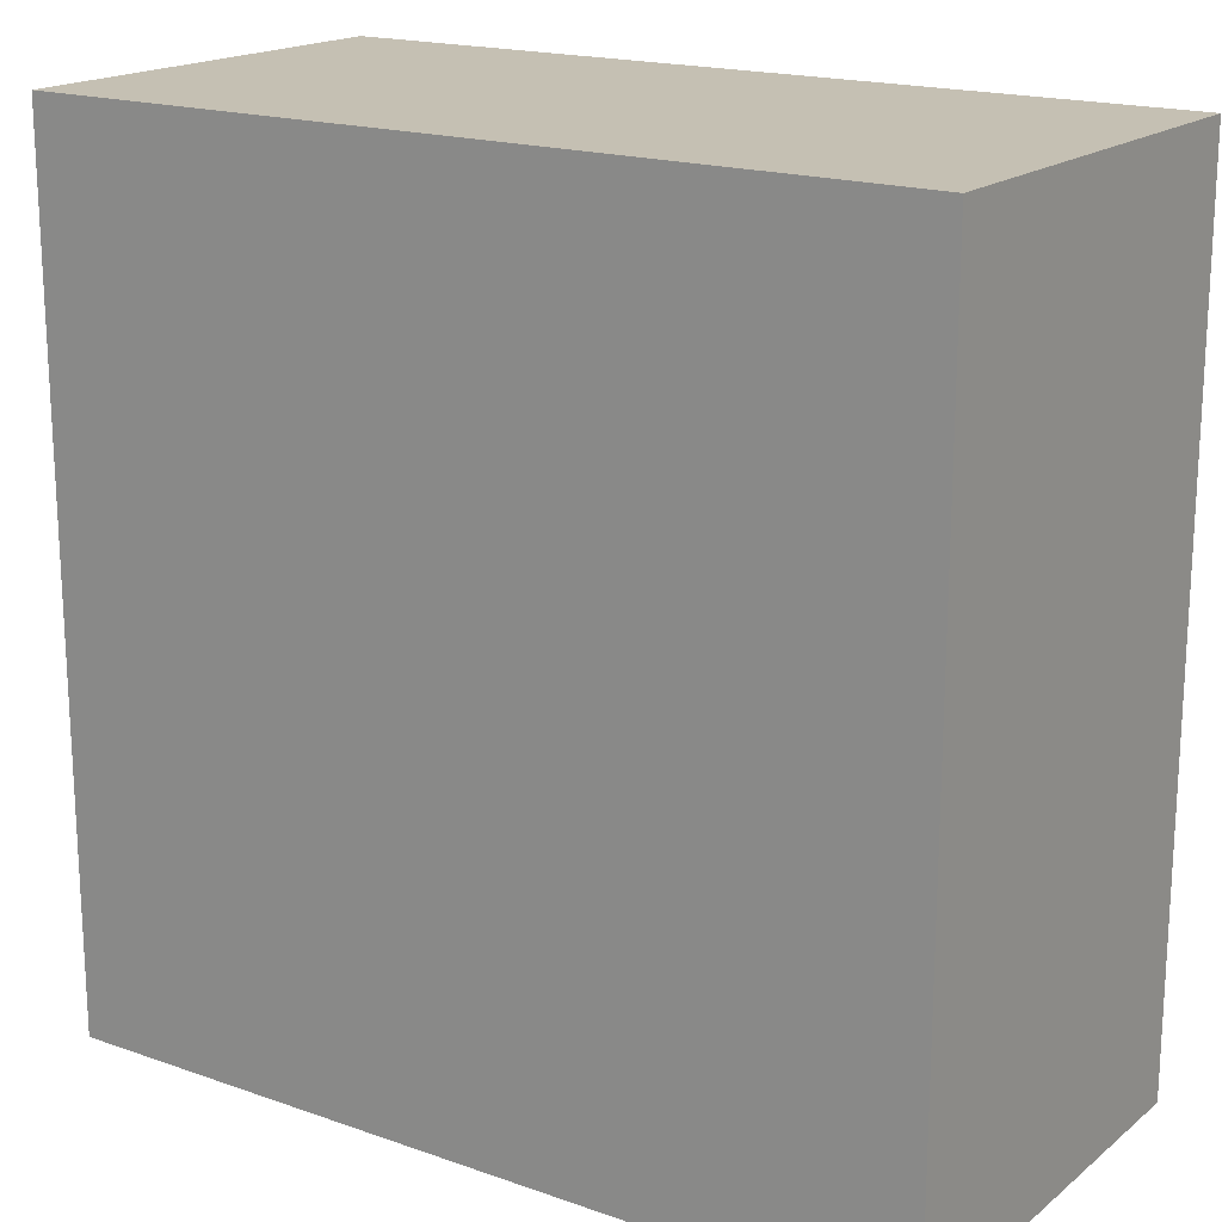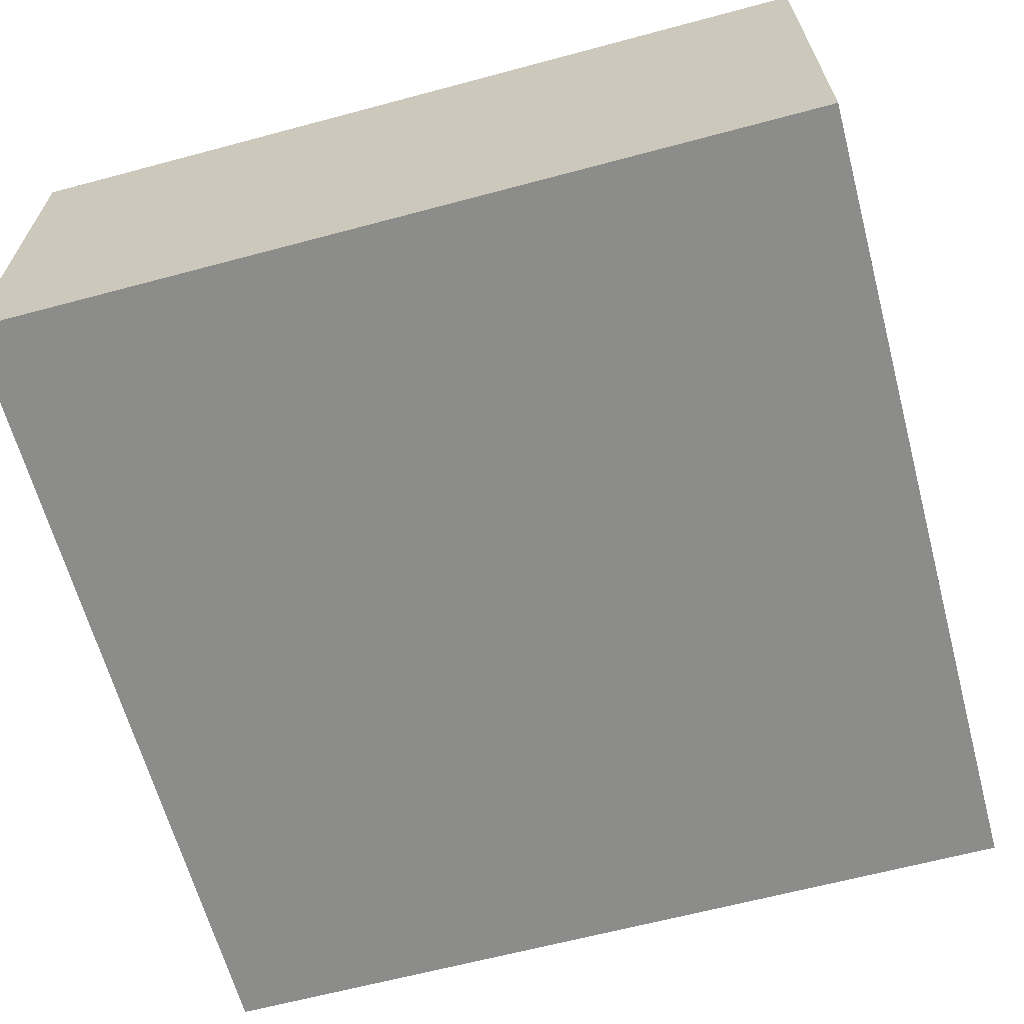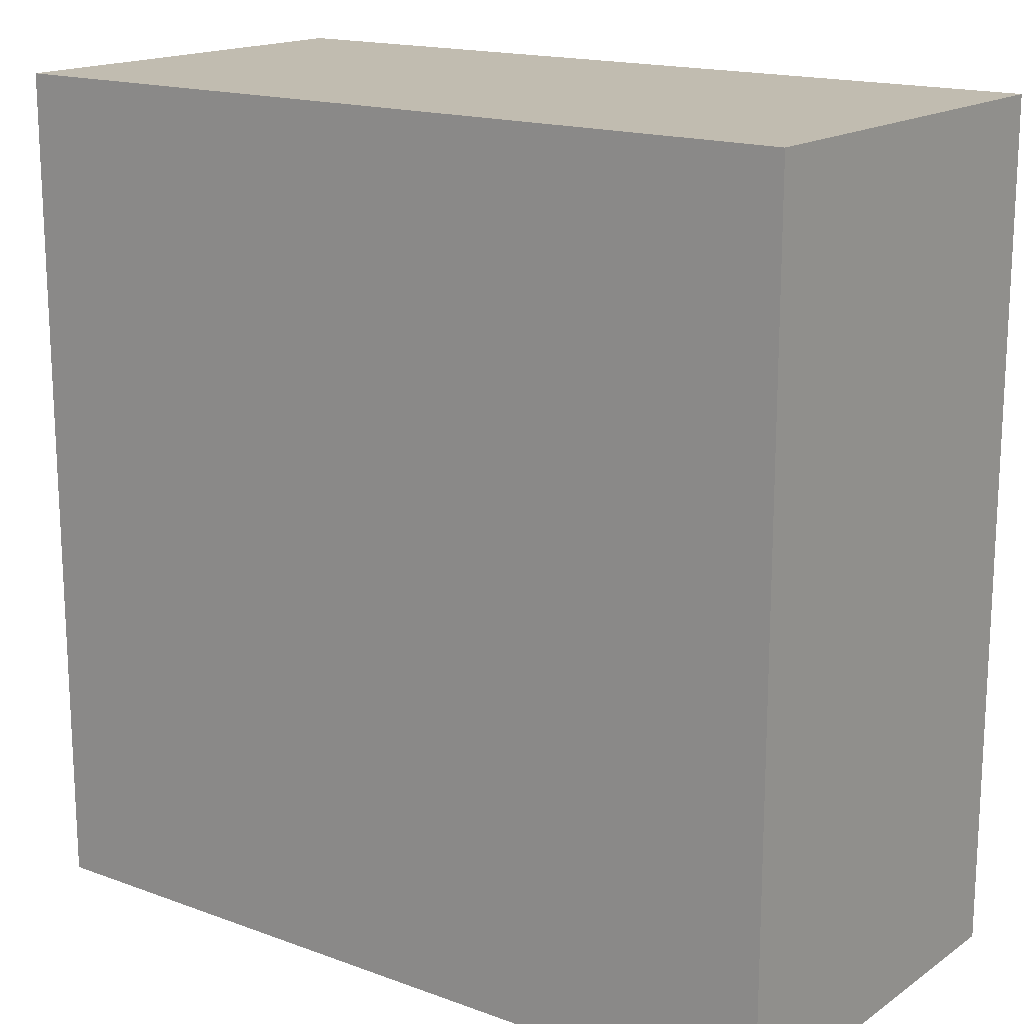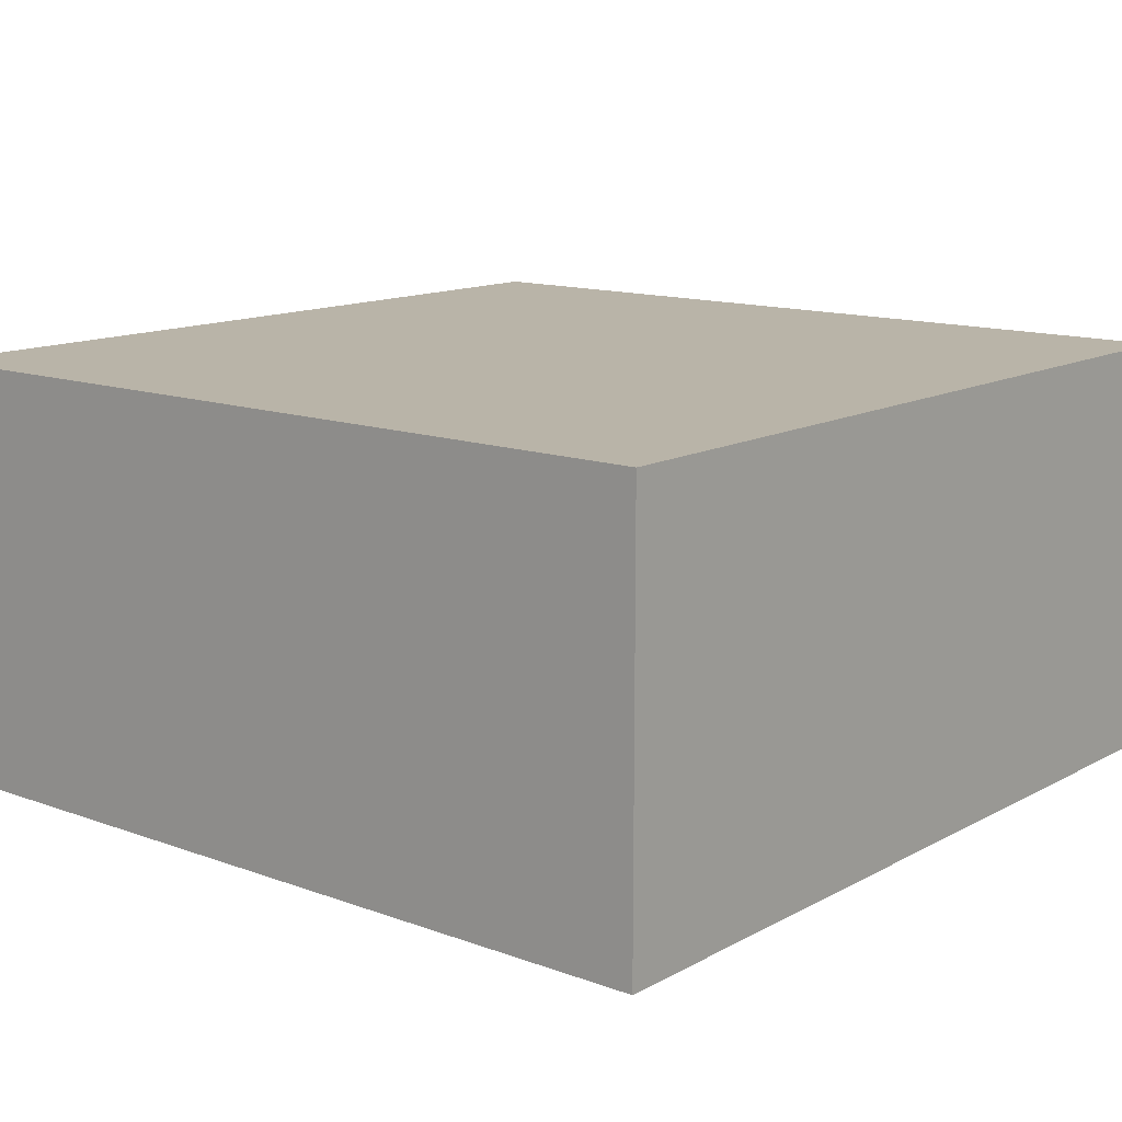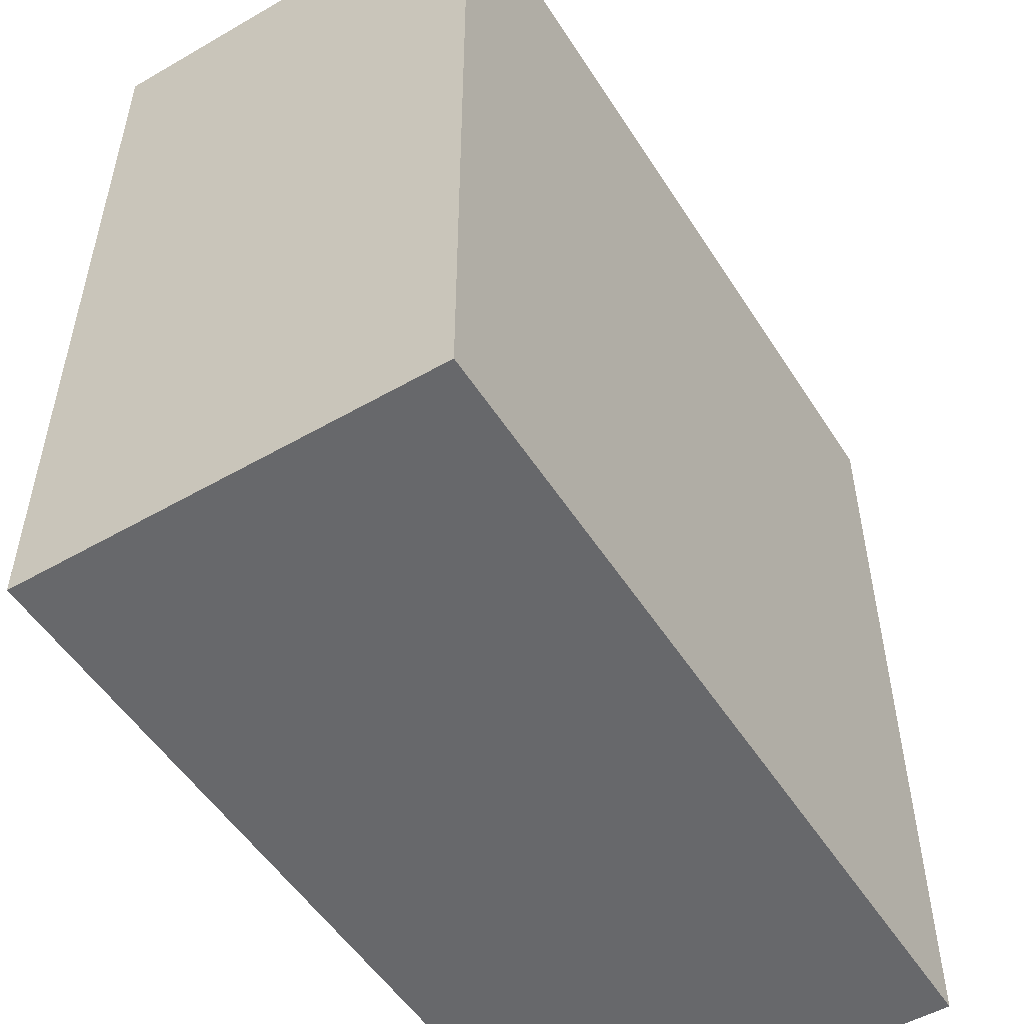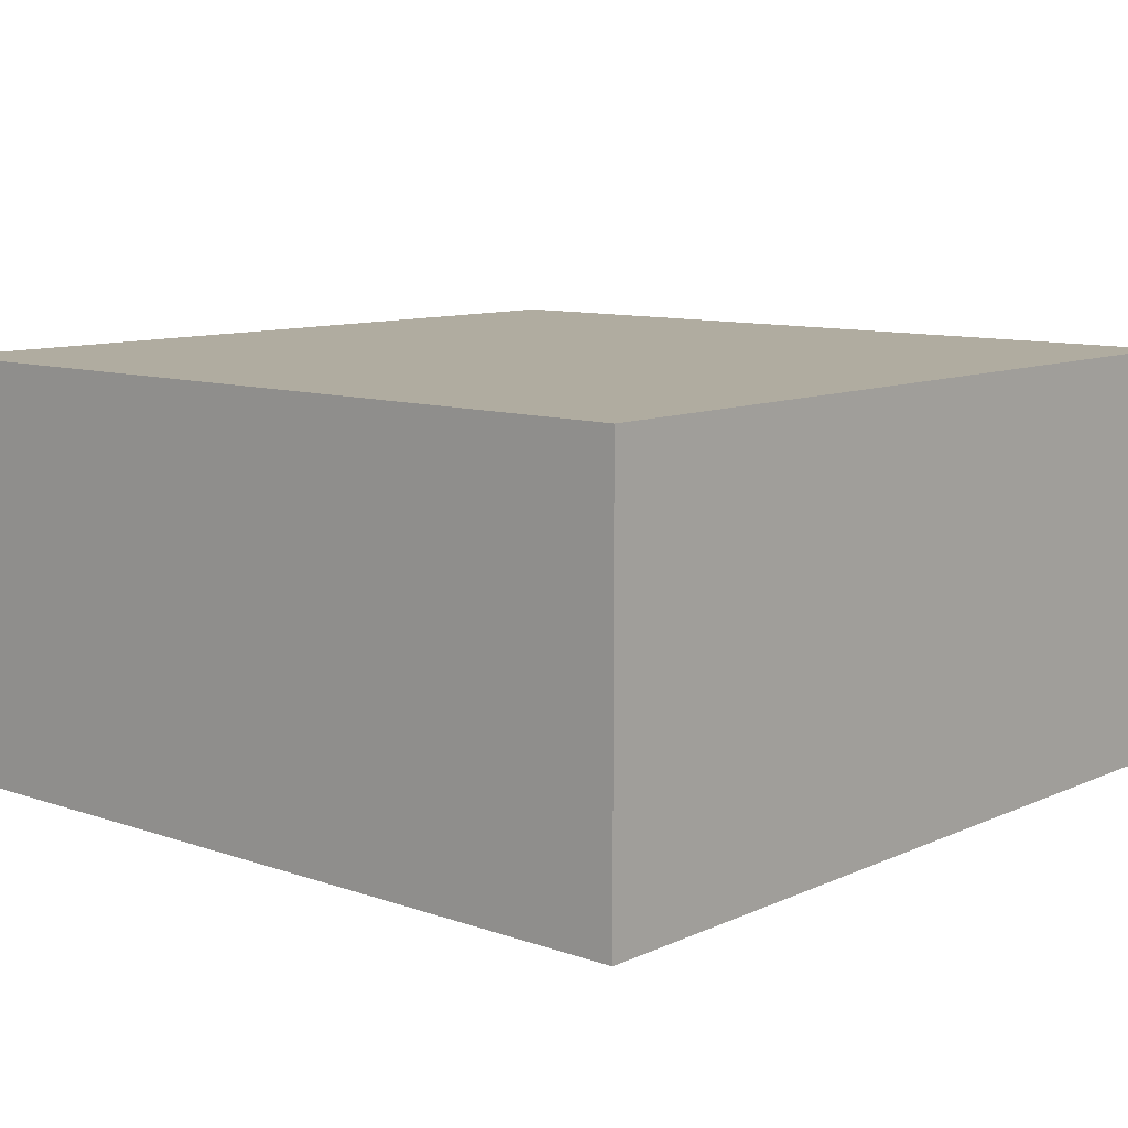
<metadata>
{"format":"obj","ext":"obj","renderer":"f3d","projection":"perspective","resolution":1024,"background":"white","views":[{"elev":18.1,"azim":-145.8,"up":"+Y"},{"elev":-64.1,"azim":-164.9,"up":"+Z"},{"elev":16.6,"azim":-143.4,"up":"+Y"},{"elev":13.2,"azim":-140.4,"up":"+Z"},{"elev":-52.3,"azim":121.8,"up":"+Y"},{"elev":10.0,"azim":131.4,"up":"+Z"}]}
</metadata>
<code>
o
v -3.4 0.9 9.9
v -3.4 0.9 9.8
v -3.4 1.1 9.9
v -3.4 1.1 9.8
v -3.2 0.9 9.9
v -3.2 0.9 9.8
v -3.2 1.1 9.9
v -3.2 1.1 9.8
v -3.4 0.9 9.9
v -3.4 1.1 9.9
v -3.2 0.9 9.9
v -3.2 1.1 9.9
v -3.4 0.9 9.8
v -3.4 1.1 9.8
v -3.2 0.9 9.8
v -3.2 1.1 9.8
v -3.4 0.9 9.9
v -3.2 0.9 9.9
v -3.4 0.9 9.8
v -3.2 0.9 9.8
v -3.4 1.1 9.9
v -3.2 1.1 9.9
v -3.4 1.1 9.8
v -3.2 1.1 9.8
f 3 2 1
f 4 2 3
f 5 6 7
f 7 6 8
f 11 10 9
f 12 10 11
f 13 14 15
f 15 14 16
f 19 18 17
f 20 18 19
f 21 22 23
f 23 22 24

</code>
